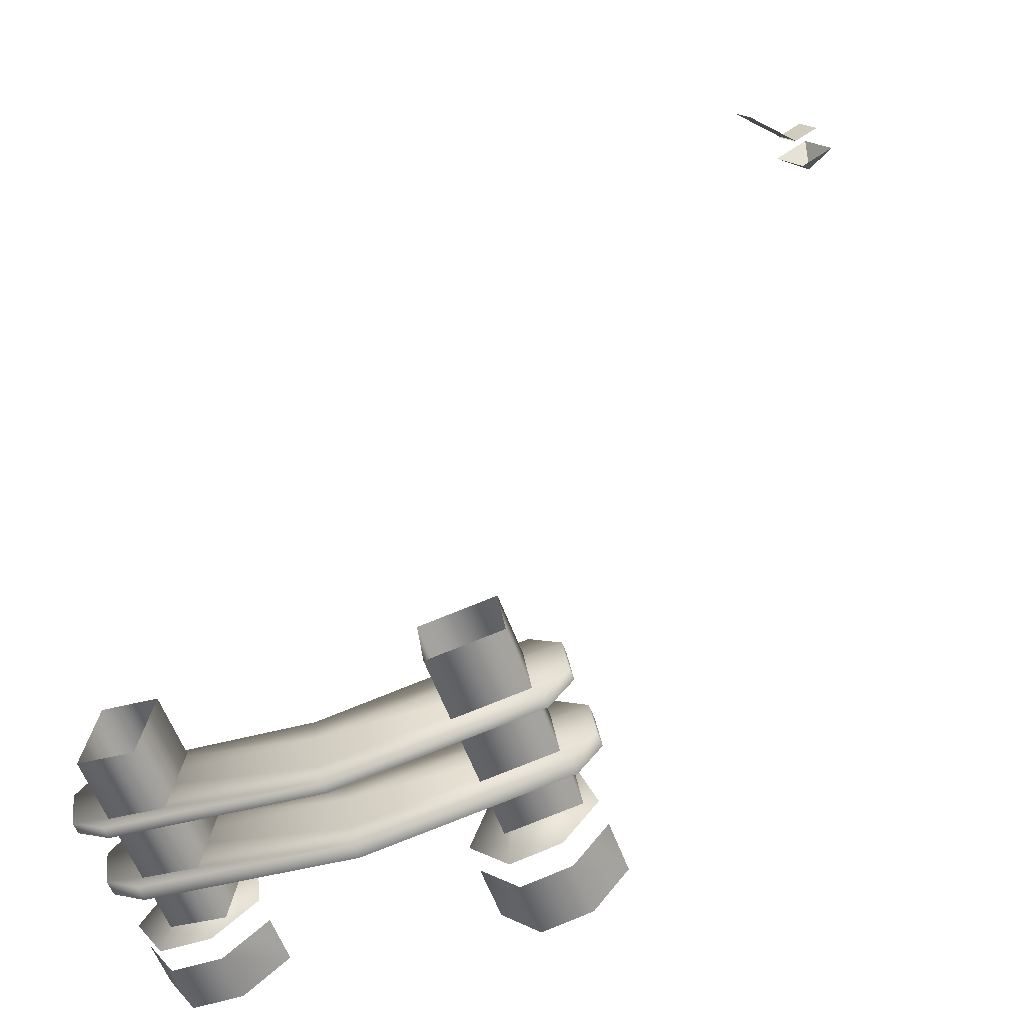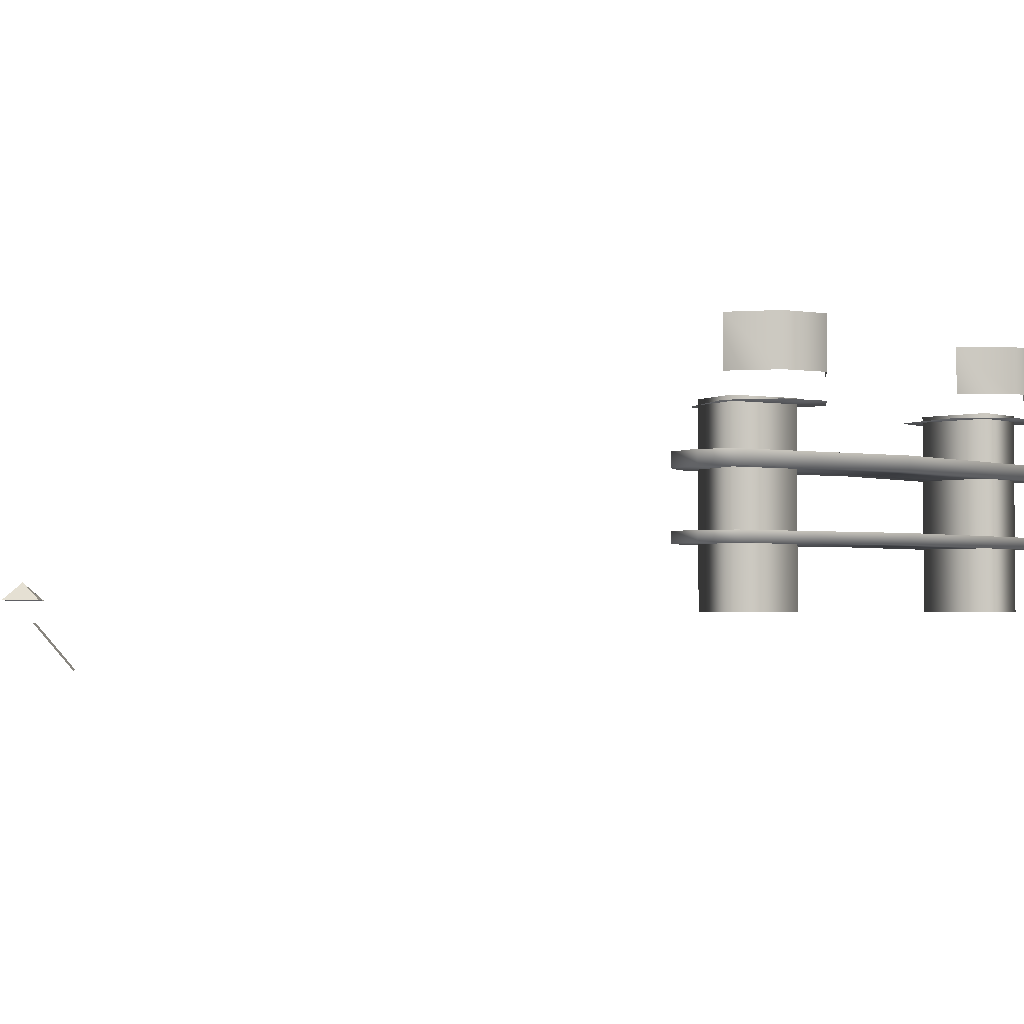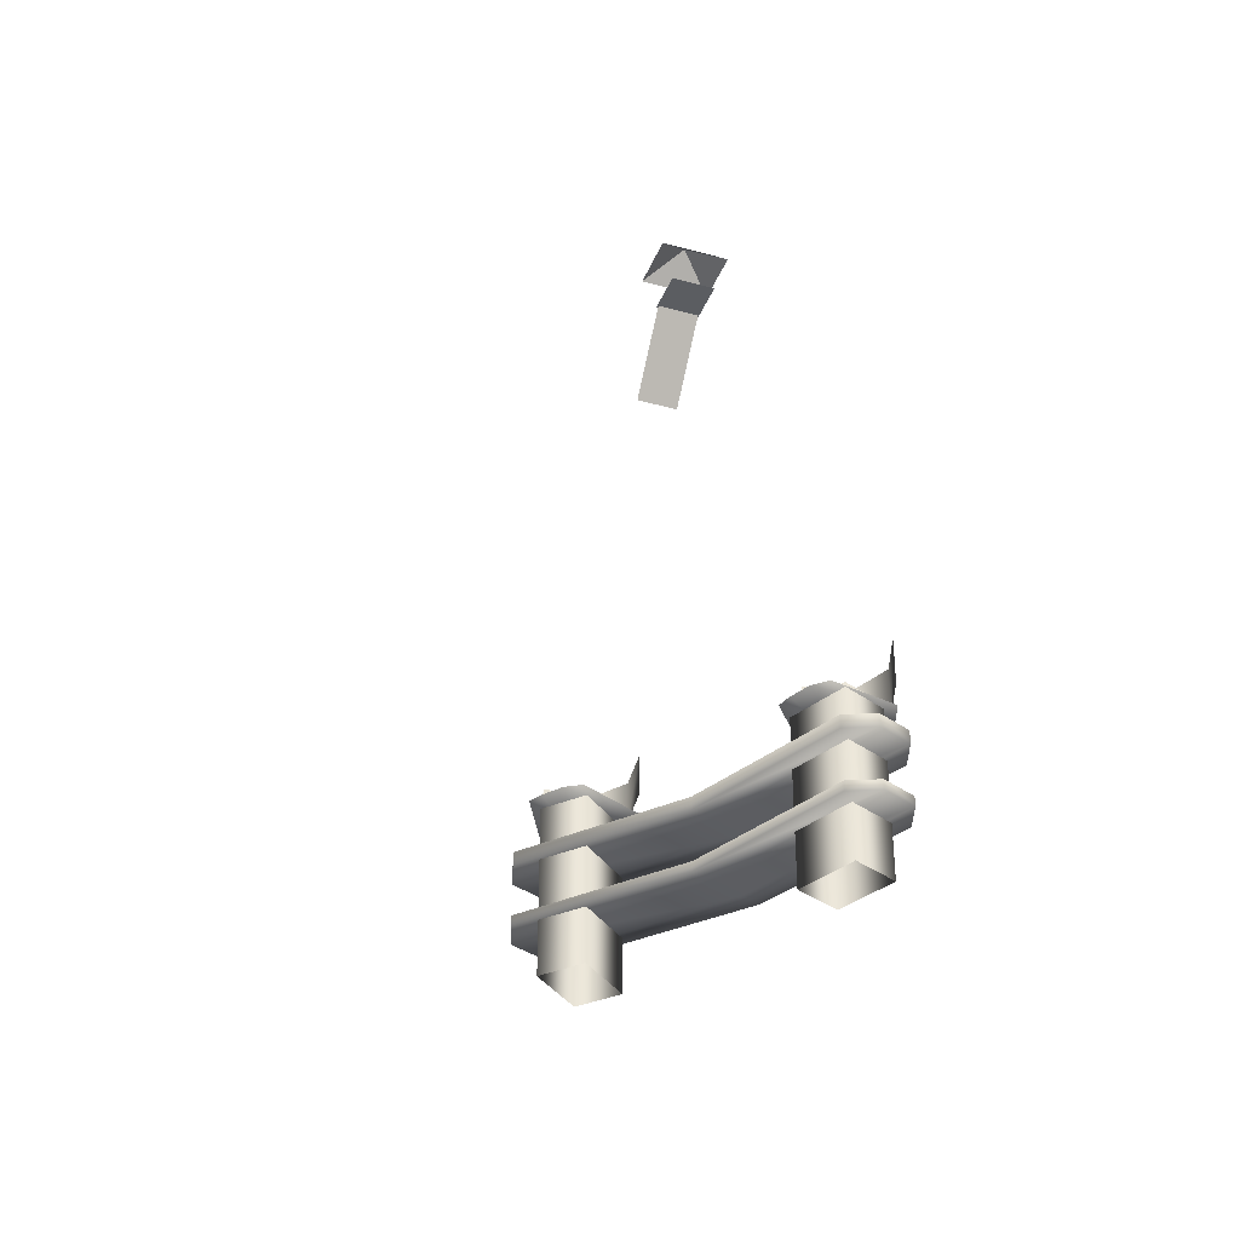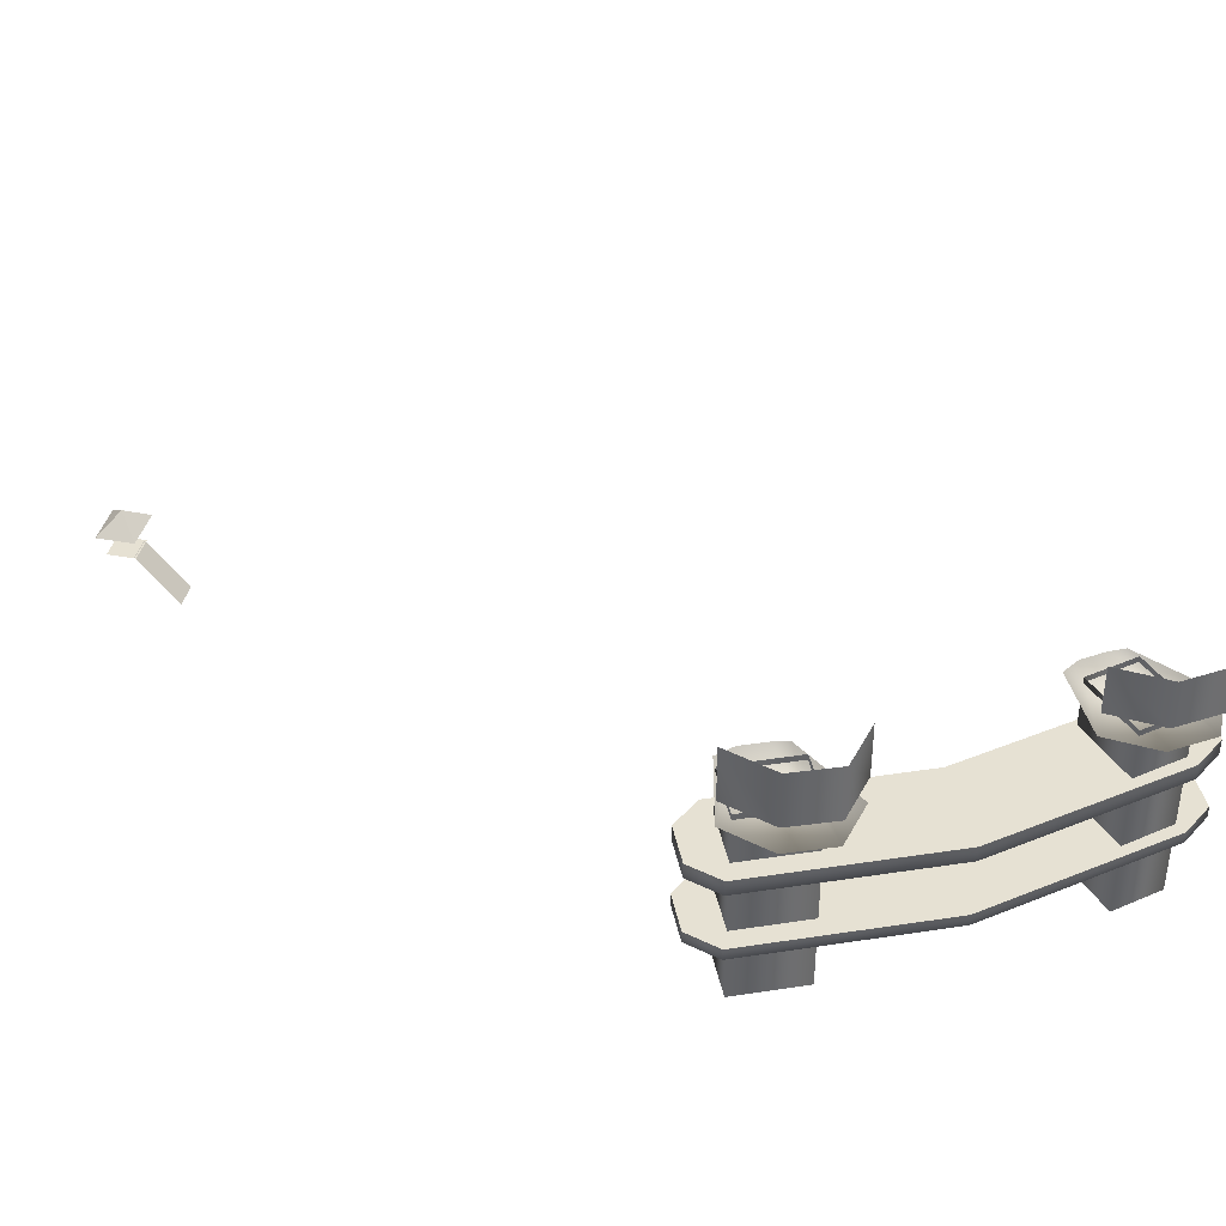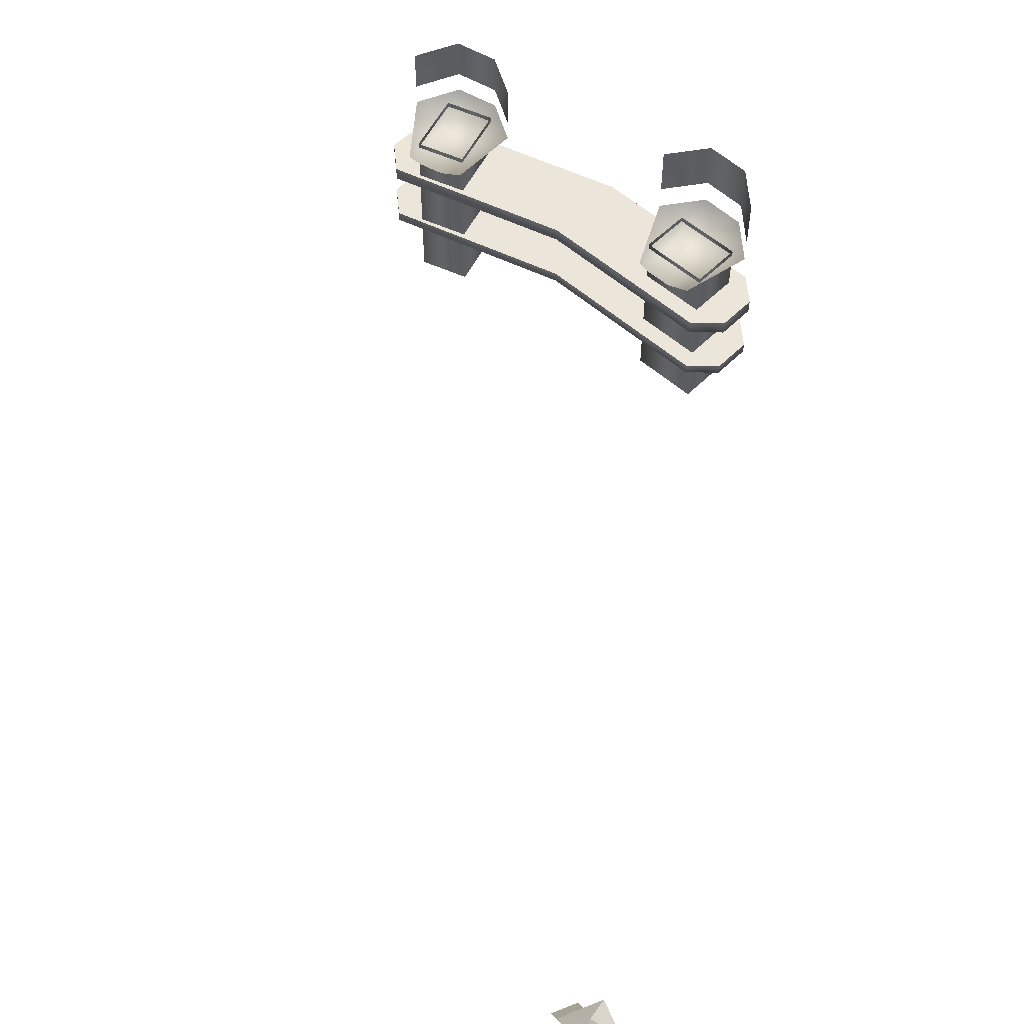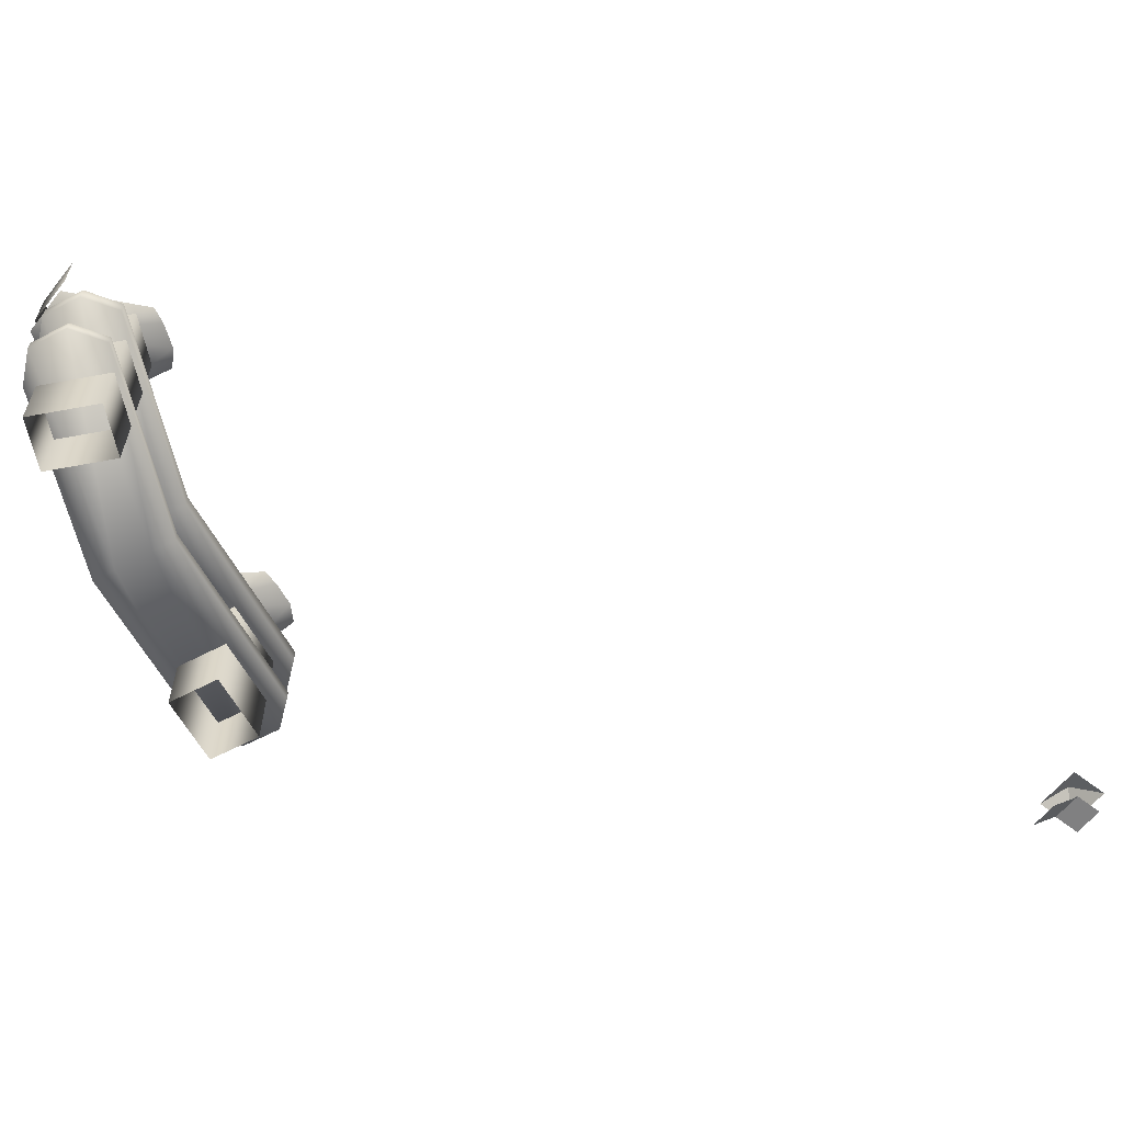
<metadata>
{"format":"obj","ext":"obj","renderer":"f3d","projection":"perspective","resolution":1024,"background":"white","views":[{"elev":-59.0,"azim":20.2,"up":"+Z"},{"elev":-2.4,"azim":142.0,"up":"+Y"},{"elev":-36.0,"azim":38.5,"up":"+Y"},{"elev":38.7,"azim":161.0,"up":"+Y"},{"elev":54.4,"azim":35.4,"up":"+Y"},{"elev":-60.2,"azim":-69.9,"up":"+Y"}]}
</metadata>
<code>
v -47.08 1.036 480.7
v -44.55 1.036 476.6
v -44.07 3.036 479.7
v -44.55 1.036 476.6
v -41.07 1.036 478.7
v -44.07 3.036 479.7
v -41.07 1.036 478.7
v -43.59 1.036 482.9
v -44.07 3.036 479.7
v -43.59 1.036 482.9
v -47.08 1.036 480.7
v -44.07 3.036 479.7
v -44.44 -1.486 477.8
v -45.98 -1.486 480.3
v -49.68 -6.675 478
v -48.14 -6.675 475.5
v -41.94 -1.541 479.2
v -43.57 -1.541 481.9
v -46.2 -1.541 480.2
v -44.58 -1.541 477.6
v -78.12 -0.1349 402.5
v -78.9 -0.1349 408.1
v -78.9 20.01 408.1
v -78.12 20.01 402.5
v -78.9 -0.1349 408.1
v -86.26 -0.1349 407
v -86.26 20.01 407
v -78.9 20.01 408.1
v -86.26 -0.1349 407
v -85.47 -0.1349 401.5
v -85.47 20.01 401.5
v -86.26 20.01 407
v -85.47 -0.1349 401.5
v -78.12 -0.1349 402.5
v -78.12 20.01 402.5
v -85.47 20.01 401.5
v -80.12 22.11 397.9
v -76.68 22.11 402.2
v -76.68 27.57 402.2
v -80.12 27.57 397.9
v -85.02 22.11 397.1
v -85.02 27.57 397.1
v -88.76 22.11 400.9
v -88.76 27.57 400.9
v -97.09 14.9 397.9
v -121.3 14.9 403
v -117.9 14.9 400.8
v -97.58 14.9 400.4
v -77.08 14.9 400.8
v -121.9 14.9 407.2
v -74.71 14.9 403.7
v -98.18 14.9 404.7
v -119.3 14.9 410.2
v -75.32 14.9 408
v -98.42 14.9 407.2
v -78.4 14.9 410.1
v -97.09 13.35 397.9
v -117.9 13.35 400.8
v -121.3 13.35 403
v -97.58 13.35 400.4
v -77.08 13.35 400.8
v -121.9 13.35 407.2
v -74.71 13.35 403.7
v -98.18 13.35 404.7
v -119.3 13.35 410.2
v -75.32 13.35 408
v -98.42 13.35 407.2
v -78.4 13.35 410.1
v -97.09 7.439 397.9
v -121.3 7.439 403
v -117.9 7.439 400.8
v -97.58 7.439 400.4
v -77.08 7.439 400.8
v -121.9 7.439 407.2
v -74.71 7.439 403.7
v -98.18 7.439 404.7
v -119.3 7.439 410.2
v -75.32 7.439 408
v -98.42 7.439 407.2
v -78.4 7.439 410.1
v -85.02 19.43 397.1
v -88.76 19.43 400.9
v -85.87 19.43 409.5
v -84.18 19.43 410
v -81.5 19.43 410.4
v -80.12 19.43 397.9
v -76.68 19.43 402.2
v -79.38 19.43 409.9
v -98.42 14.9 407.2
v -78.4 13.35 410.1
v -98.42 13.35 407.2
v -78.4 14.9 410.1
v -75.32 13.35 408
v -75.32 14.9 408
v -74.71 13.35 403.7
v -74.71 14.9 403.7
v -77.08 13.35 400.8
v -77.08 14.9 400.8
v -97.09 13.35 397.9
v -97.09 14.9 397.9
v -117.9 13.35 400.8
v -117.9 14.9 400.8
v -121.3 13.35 403
v -121.3 14.9 403
v -121.9 13.35 407.2
v -121.9 14.9 407.2
v -119.3 13.35 410.2
v -119.3 14.9 410.2
v -98.42 13.35 407.2
v -98.42 14.9 407.2
v -97.09 6.274 397.9
v -117.9 6.274 400.8
v -121.3 6.274 403
v -97.58 6.274 400.4
v -77.08 6.274 400.8
v -121.9 6.274 407.2
v -74.71 6.274 403.7
v -98.18 6.274 404.7
v -119.3 6.274 410.2
v -75.32 6.274 408
v -98.42 6.274 407.2
v -78.4 6.274 410.1
v -98.42 7.439 407.2
v -78.4 6.274 410.1
v -98.42 6.274 407.2
v -78.4 7.439 410.1
v -75.32 6.274 408
v -75.32 7.439 408
v -74.71 6.274 403.7
v -74.71 7.439 403.7
v -77.08 6.274 400.8
v -77.08 7.439 400.8
v -97.09 6.274 397.9
v -97.09 7.439 397.9
v -117.9 6.274 400.8
v -117.9 7.439 400.8
v -121.3 6.274 403
v -121.3 7.439 403
v -121.9 6.274 407.2
v -121.9 7.439 407.2
v -119.3 6.274 410.2
v -119.3 7.439 410.2
v -98.42 6.274 407.2
v -98.42 7.439 407.2
v -117.6 -0.1349 402
v -112.1 -0.1349 401.1
v -112.1 20.01 401.1
v -117.6 20.01 402
v -112.1 -0.1349 401.1
v -110.9 -0.1349 408.4
v -110.9 20.01 408.4
v -112.1 20.01 401.1
v -110.9 -0.1349 408.4
v -116.4 -0.1349 409.3
v -116.4 20.01 409.3
v -110.9 20.01 408.4
v -116.4 -0.1349 409.3
v -117.6 -0.1349 402
v -117.6 20.01 402
v -116.4 20.01 409.3
v -118.2 19.43 399
v -121 19.43 403.5
v -116.3 19.43 411.2
v -114.6 19.43 411.4
v -111.9 19.43 411.2
v -113.2 19.43 398.7
v -108.9 19.43 402.2
v -109.9 19.43 410.2
v -121 21.88 403.5
v -118.2 26.63 399
v -121 26.63 403.5
v -118.2 21.88 399
v -113.2 26.63 398.7
v -113.2 21.88 398.7
v -108.9 26.63 402.2
v -108.9 21.88 402.2
g prop_Nor_4.001_297_33
f 1 3 2
f 4 6 5
f 7 9 8
f 10 12 11
f 13 15 14
f 13 16 15
f 17 19 18
f 17 20 19
f 21 23 22
f 21 24 23
f 25 27 26
f 25 28 27
f 29 31 30
f 29 32 31
f 33 35 34
f 33 36 35
f 37 39 38
f 37 40 39
f 41 40 37
f 41 42 40
f 43 42 41
f 43 44 42
f 45 47 46
f 45 46 48
f 49 45 48
f 50 48 46
f 49 48 51
f 50 52 48
f 52 51 48
f 52 50 53
f 52 54 51
f 52 53 55
f 54 52 55
f 54 55 56
f 57 59 58
f 57 60 59
f 61 60 57
f 62 59 60
f 61 63 60
f 62 60 64
f 64 60 63
f 64 65 62
f 64 63 66
f 64 67 65
f 66 67 64
f 66 68 67
f 69 71 70
f 69 70 72
f 73 69 72
f 74 72 70
f 73 72 75
f 74 76 72
f 76 75 72
f 76 74 77
f 76 78 75
f 76 77 79
f 78 76 79
f 78 79 80
f 81 83 82
f 81 84 83
f 81 85 84
f 81 86 85
f 87 85 86
f 87 88 85
f 89 91 90
f 89 90 92
f 92 90 93
f 92 93 94
f 94 93 95
f 94 95 96
f 96 95 97
f 96 97 98
f 98 97 99
f 98 99 100
f 100 99 101
f 100 101 102
f 102 101 103
f 102 103 104
f 104 103 105
f 104 105 106
f 106 105 107
f 106 107 108
f 108 107 109
f 108 109 110
f 111 113 112
f 111 114 113
f 115 114 111
f 116 113 114
f 115 117 114
f 116 114 118
f 118 114 117
f 118 119 116
f 118 117 120
f 118 121 119
f 120 121 118
f 120 122 121
f 123 125 124
f 123 124 126
f 126 124 127
f 126 127 128
f 128 127 129
f 128 129 130
f 130 129 131
f 130 131 132
f 132 131 133
f 132 133 134
f 134 133 135
f 134 135 136
f 136 135 137
f 136 137 138
f 138 137 139
f 138 139 140
f 140 139 141
f 140 141 142
f 142 141 143
f 142 143 144
f 145 147 146
f 145 148 147
f 149 151 150
f 149 152 151
f 153 155 154
f 153 156 155
f 157 159 158
f 157 160 159
f 161 163 162
f 161 164 163
f 161 165 164
f 161 166 165
f 167 165 166
f 167 168 165
f 169 171 170
f 169 170 172
f 172 170 173
f 172 173 174
f 174 173 175
f 174 175 176

</code>
